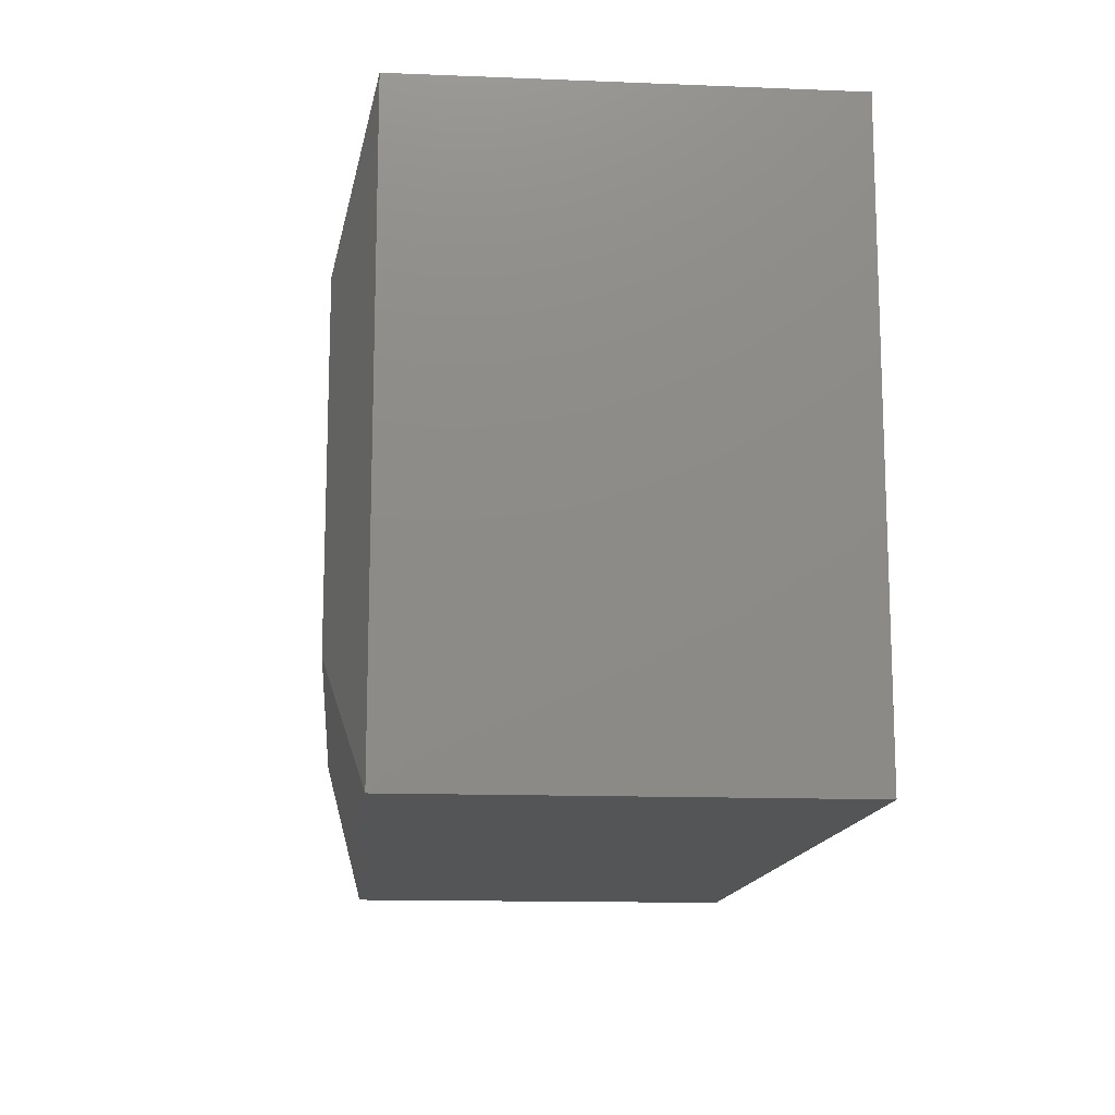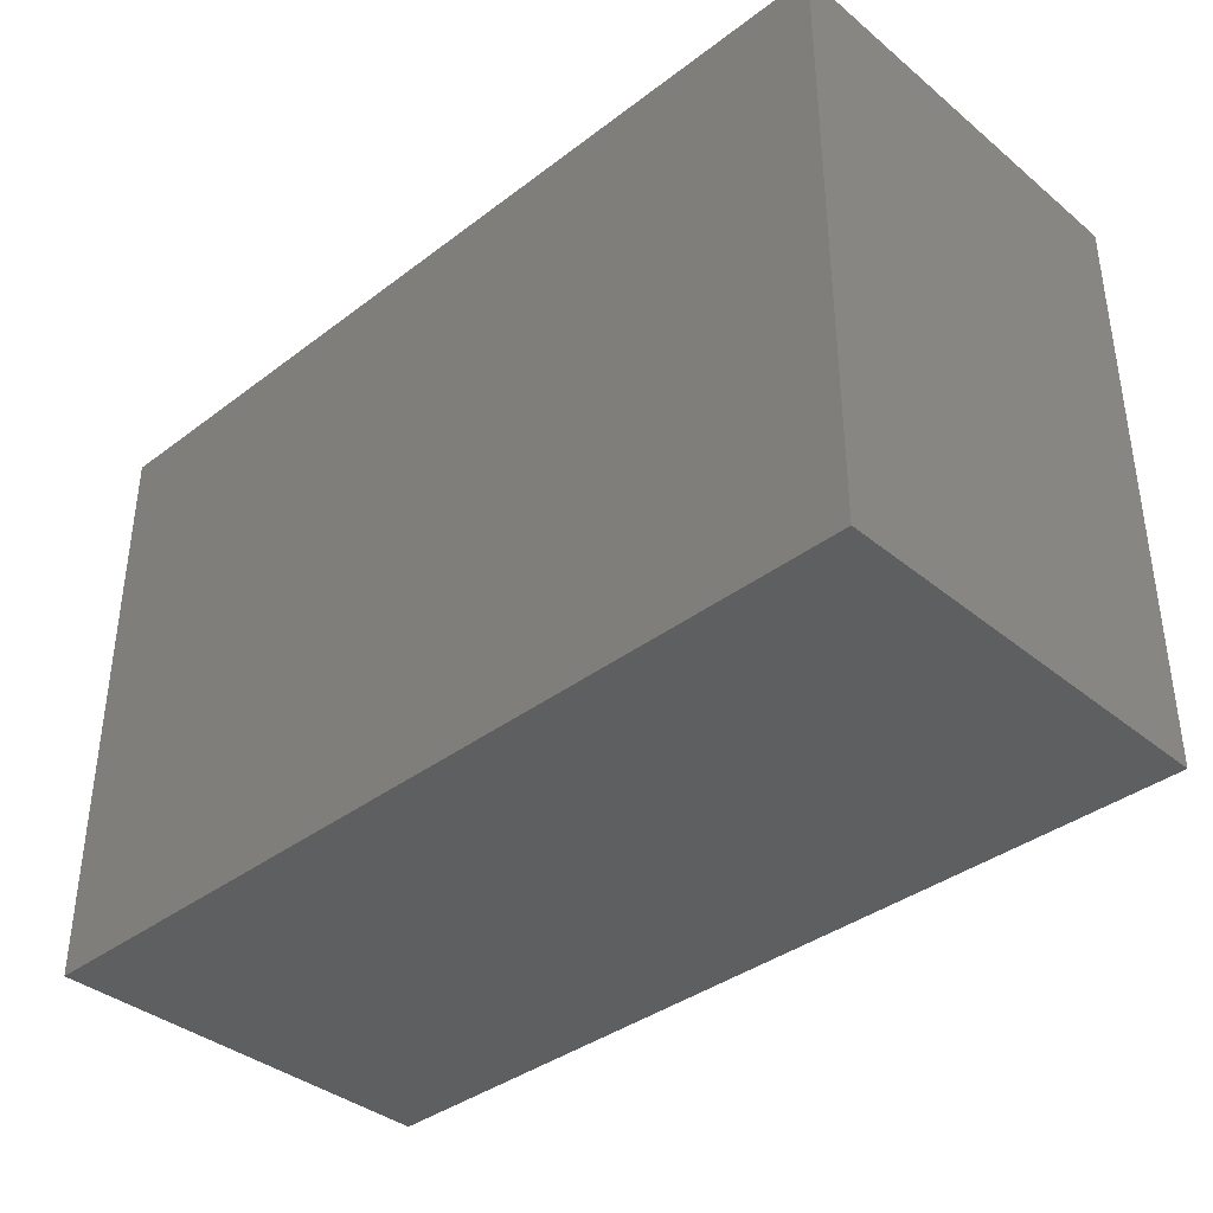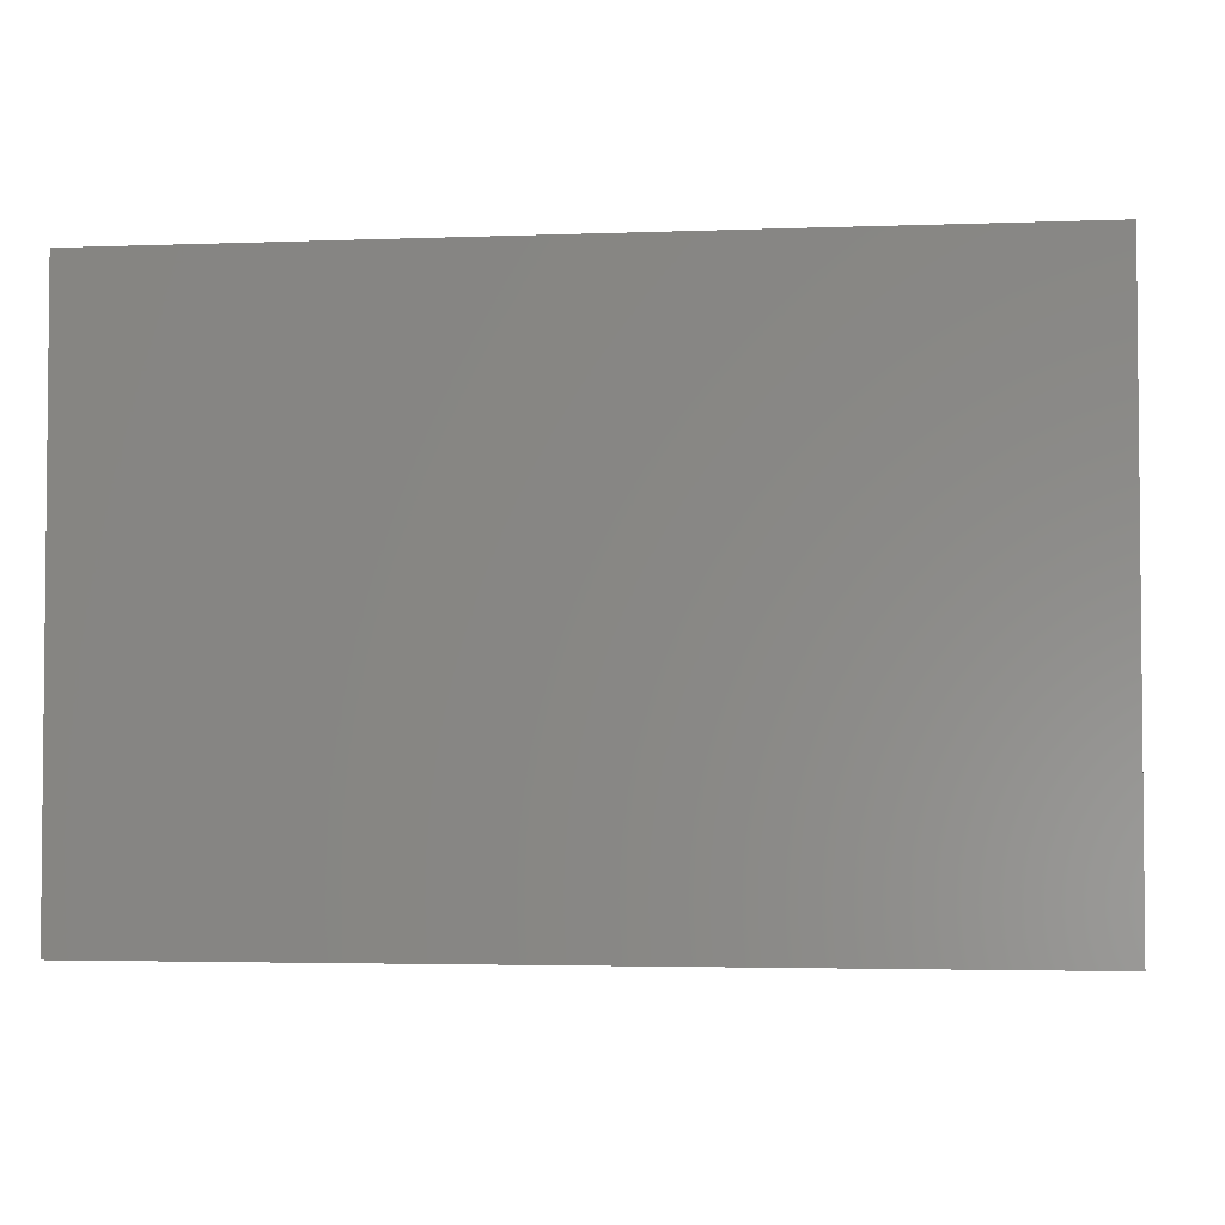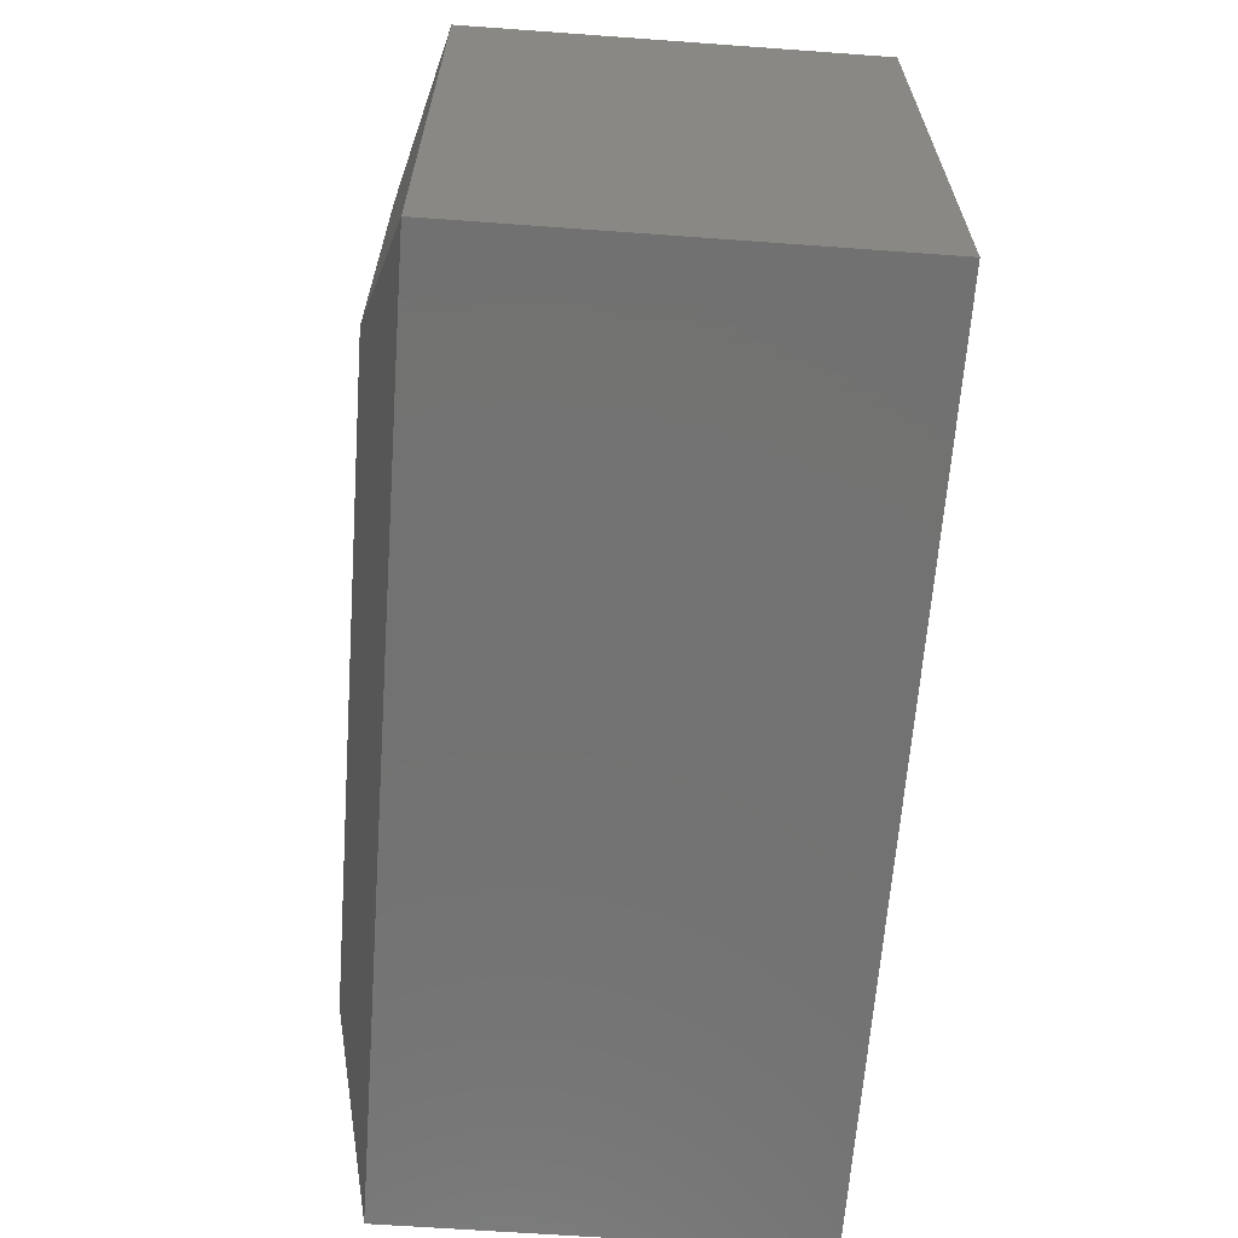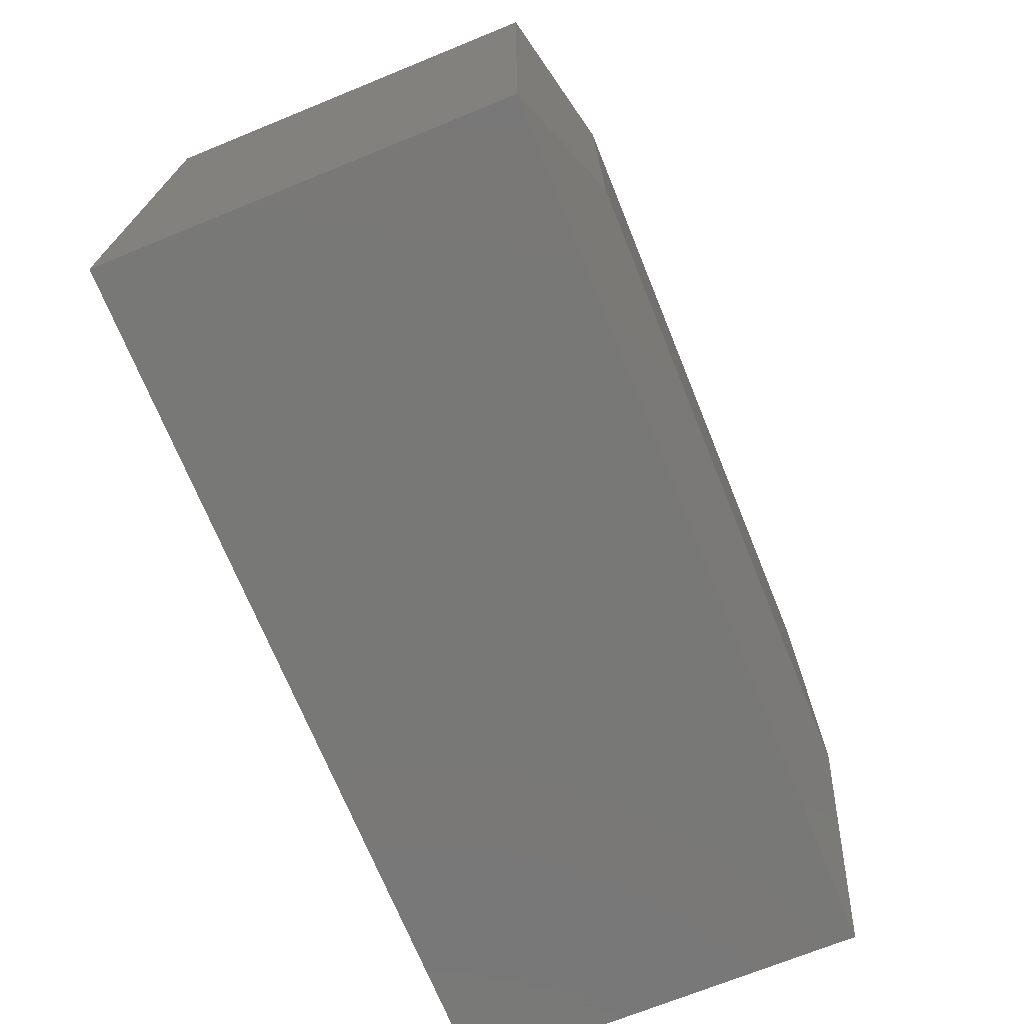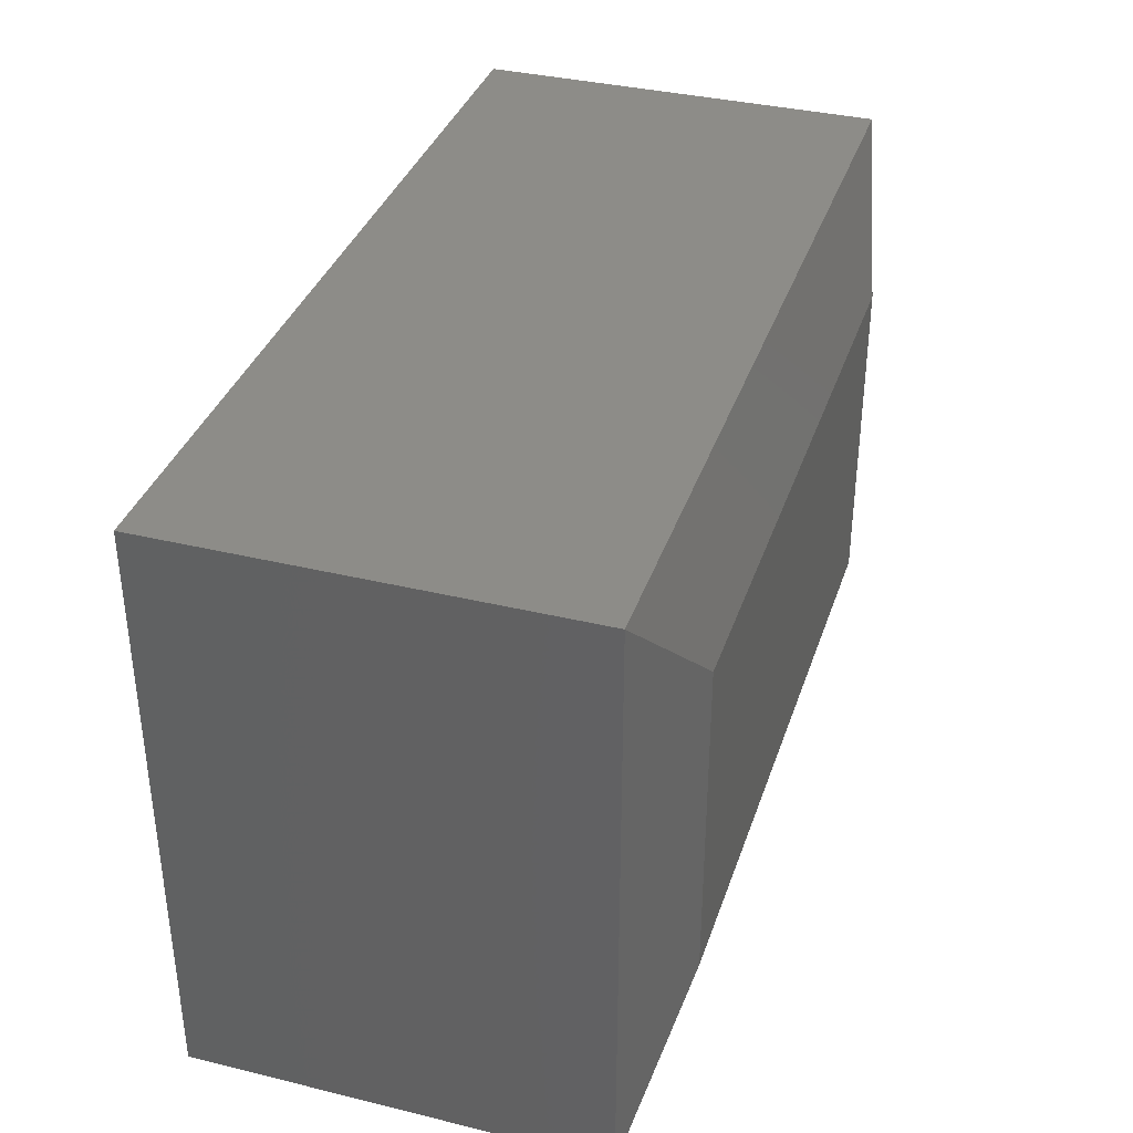
<metadata>
{"format":"stl","ext":"stl","renderer":"f3d","projection":"perspective","resolution":1024,"background":"white","views":[{"elev":-13.7,"azim":-95.1,"up":"+Y"},{"elev":-37.9,"azim":43.9,"up":"+Y"},{"elev":-3.3,"azim":7.2,"up":"+Y"},{"elev":-64.0,"azim":-94.2,"up":"+Y"},{"elev":-71.0,"azim":112.1,"up":"+Y"},{"elev":36.2,"azim":107.6,"up":"+Y"}]}
</metadata>
<code>
# stl→obj: 12 verts, 20 faces
v 0.1094 0.1094 0
v 0.1094 0.388 0
v 0.6406 0.1094 0
v 0.6406 0.388 0
v 0 0.4974 0.375
v 0 0.4974 0.03125
v 0 0 0.375
v 0 0 0.03125
v 0.75 0.4974 0.375
v 0.75 0.4974 0.03125
v 0.75 0 0.375
v 0.75 0 0.03125
f 1 2 3
f 3 2 4
f 5 6 7
f 7 6 8
f 9 10 5
f 5 10 6
f 11 12 9
f 9 12 10
f 7 8 11
f 11 8 12
f 10 4 6
f 6 4 2
f 12 3 10
f 10 3 4
f 8 1 12
f 12 1 3
f 6 2 8
f 8 2 1
f 7 11 5
f 5 11 9

</code>
